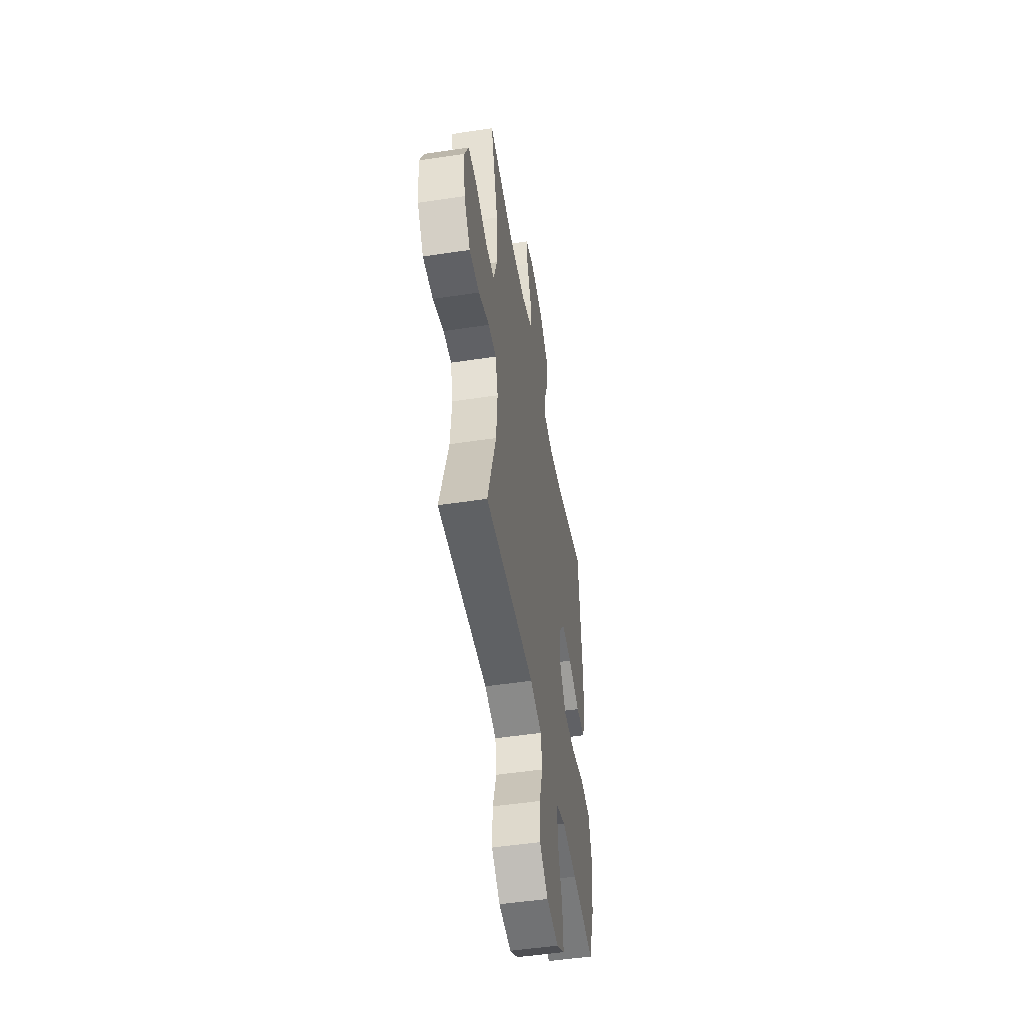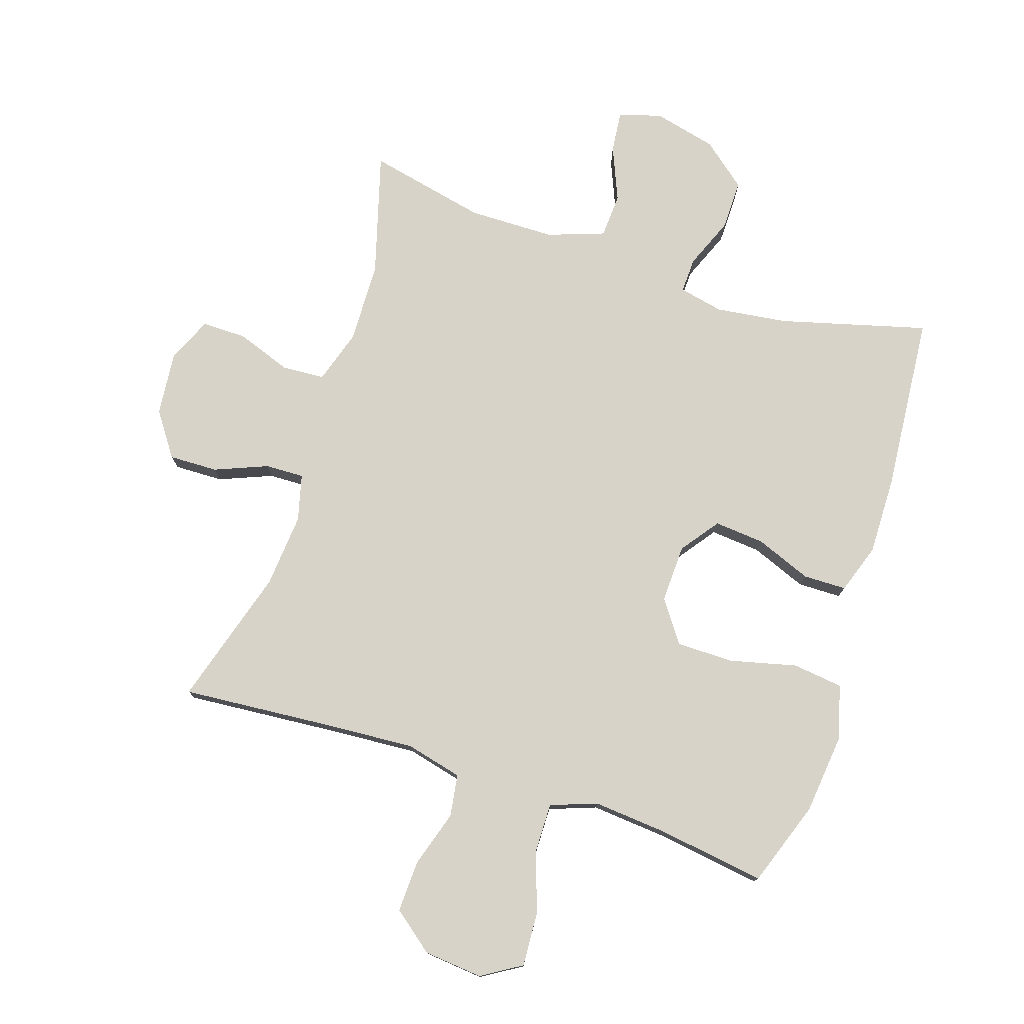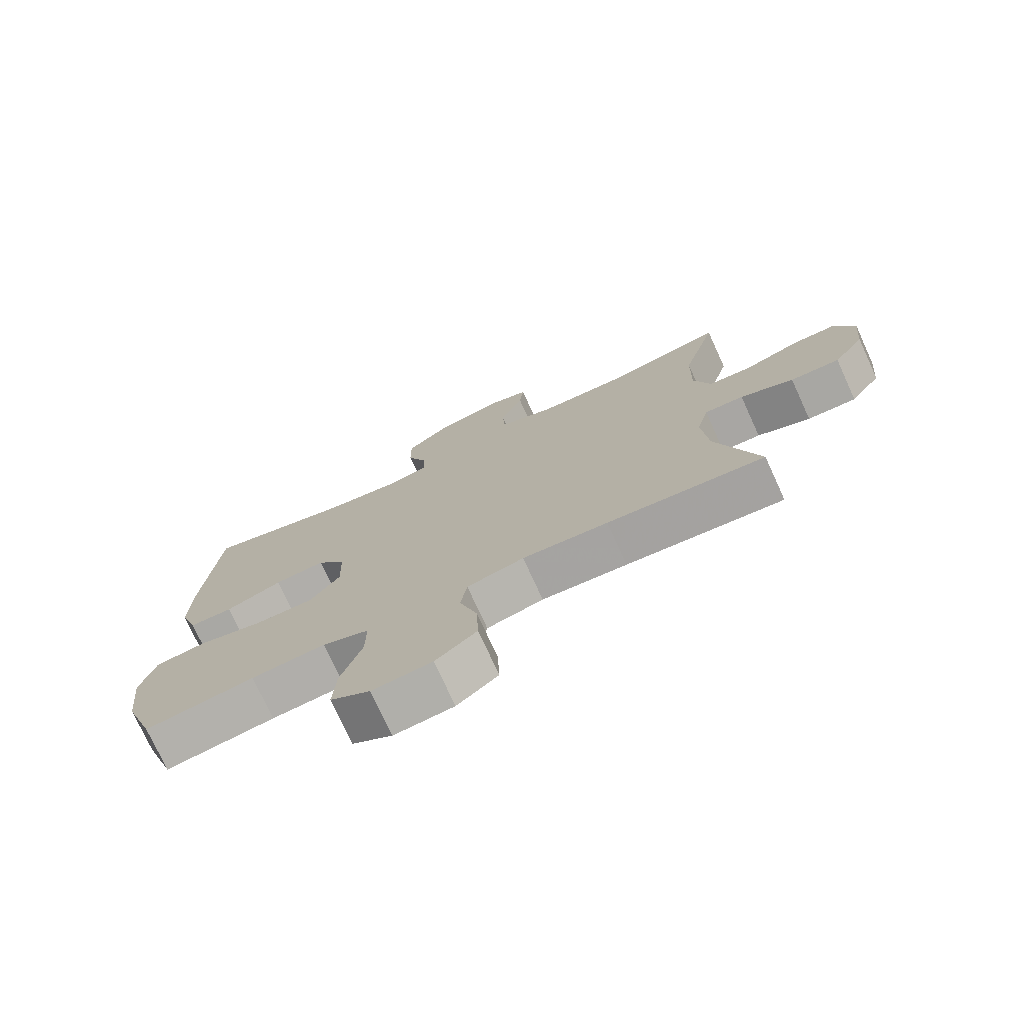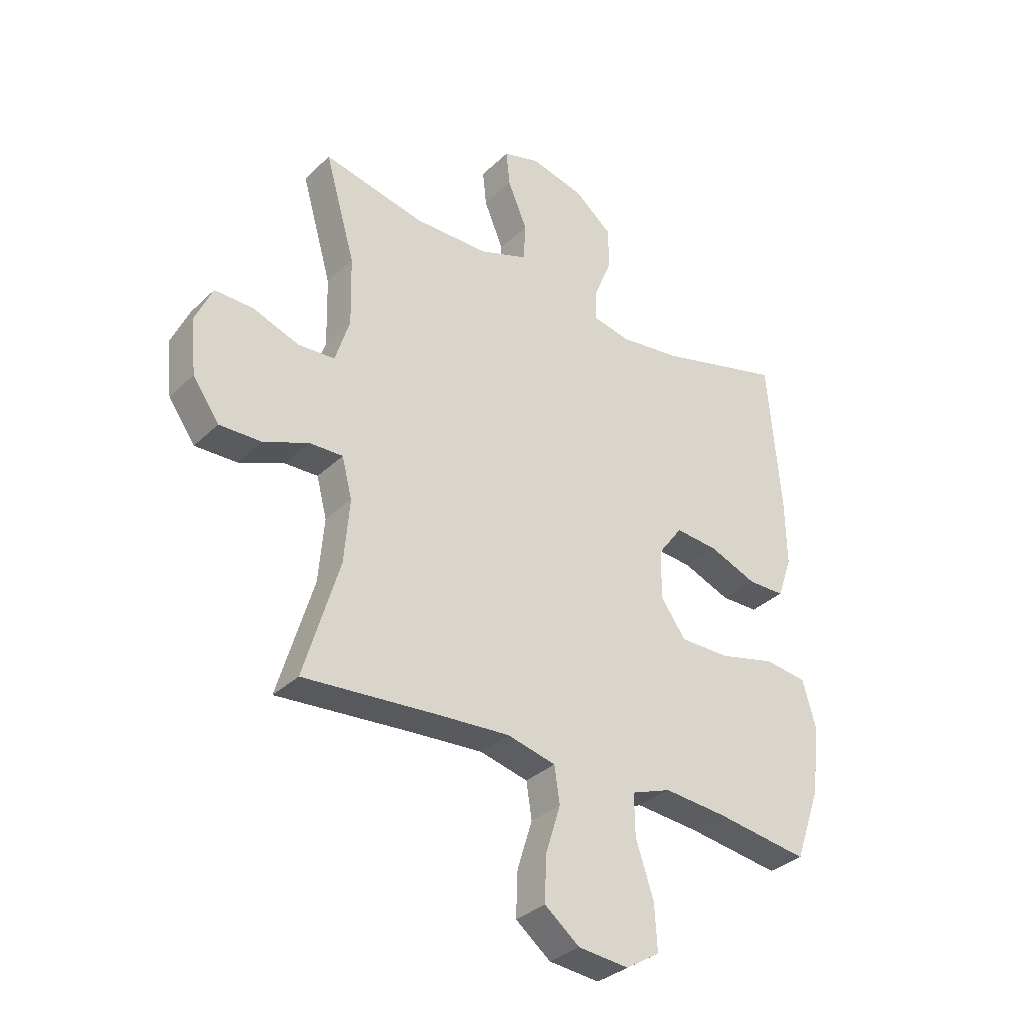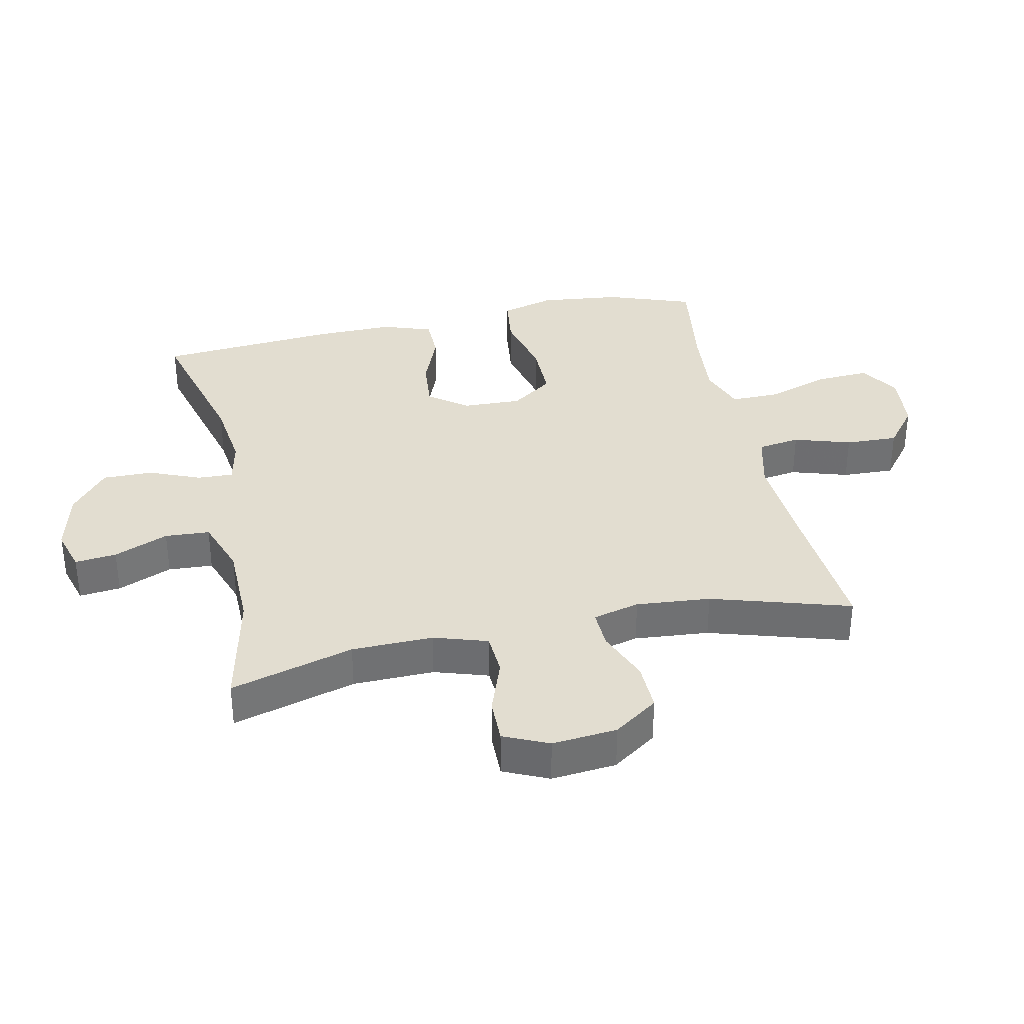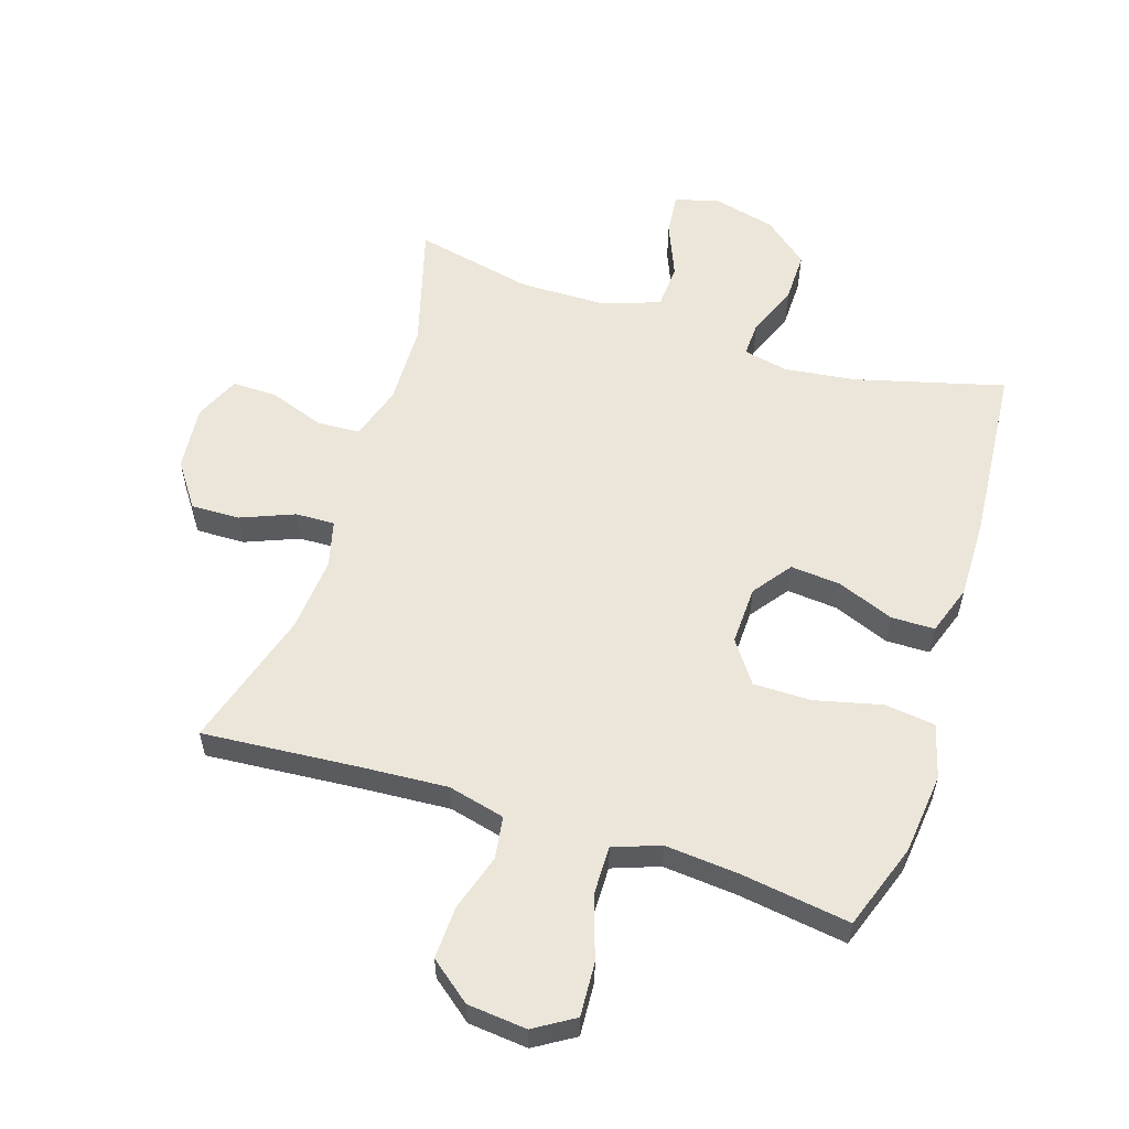
<metadata>
{"format":"obj","ext":"obj","renderer":"f3d","projection":"perspective","resolution":1024,"background":"white","views":[{"elev":-50.1,"azim":99.5,"up":"+Z"},{"elev":77.1,"azim":-161.9,"up":"+Y"},{"elev":-75.3,"azim":24.6,"up":"+Z"},{"elev":-33.3,"azim":142.1,"up":"+Z"},{"elev":35.2,"azim":78.1,"up":"+Y"},{"elev":57.3,"azim":-162.1,"up":"+Y"}]}
</metadata>
<code>
v -0.5 0.07 -0.5
v -0.548 0.07 -0.364
v -0.562 0.07 -0.235
v -0.538 0.07 -0.15
v -0.458 0.07 -0.14
v -0.352 0.07 -0.166
v -0.26 0.07 -0.166
v -0.213 0.07 -0.1
v -0.216 0.07 -0.007
v -0.261 0.07 0.054
v -0.341 0.07 0.047
v -0.43 0.07 0.012
v -0.499 0.07 0.013
v -0.526 0.07 0.092
v -0.524 0.07 0.216
v -0.5 0.07 0.5
v -0.266 0.07 0.437
v -0.152 0.07 0.422
v -0.081 0.07 0.437
v -0.083 0.07 0.493
v -0.116 0.07 0.574
v -0.117 0.07 0.654
v -0.046 0.07 0.712
v 0.054 0.07 0.736
v 0.122 0.07 0.716
v 0.115 0.07 0.65
v 0.079 0.07 0.564
v 0.083 0.07 0.493
v 0.173 0.07 0.461
v 0.311 0.07 0.459
v 0.5 0.07 0.5
v 0.444 0.07 0.304
v 0.441 0.07 0.175
v 0.468 0.07 0.09
v 0.536 0.07 0.086
v 0.623 0.07 0.117
v 0.694 0.07 0.118
v 0.726 0.07 0.047
v 0.716 0.07 -0.056
v 0.667 0.07 -0.126
v 0.589 0.07 -0.124
v 0.505 0.07 -0.09
v 0.443 0.07 -0.088
v 0.424 0.07 -0.162
v 0.434 0.07 -0.28
v 0.5 0.07 -0.5
v 0.251 0.07 -0.48
v 0.116 0.07 -0.471
v 0.026 0.07 -0.493
v 0.016 0.07 -0.56
v 0.044 0.07 -0.65
v 0.047 0.07 -0.733
v -0.018 0.07 -0.784
v -0.112 0.07 -0.793
v -0.175 0.07 -0.754
v -0.17 0.07 -0.669
v -0.137 0.07 -0.569
v -0.136 0.07 -0.492
v -0.21 0.07 -0.465
v -0.327 0.07 -0.475
v -0.5 0 -0.5
v -0.548 0 -0.364
v -0.562 0 -0.235
v -0.538 0 -0.15
v -0.458 0 -0.14
v -0.352 0 -0.166
v -0.26 0 -0.166
v -0.213 0 -0.1
v -0.216 0 -0.007
v -0.261 0 0.054
v -0.341 0 0.047
v -0.43 0 0.012
v -0.499 0 0.013
v -0.526 0 0.092
v -0.524 0 0.216
v -0.5 0 0.5
v -0.266 0 0.437
v -0.152 0 0.422
v -0.081 0 0.437
v -0.083 0 0.493
v -0.116 0 0.574
v -0.117 0 0.654
v -0.046 0 0.712
v 0.054 0 0.736
v 0.122 0 0.716
v 0.115 0 0.65
v 0.079 0 0.564
v 0.083 0 0.493
v 0.173 0 0.461
v 0.311 0 0.459
v 0.5 0 0.5
v 0.444 0 0.304
v 0.441 0 0.175
v 0.468 0 0.09
v 0.536 0 0.086
v 0.623 0 0.117
v 0.694 0 0.118
v 0.726 0 0.047
v 0.716 0 -0.056
v 0.667 0 -0.126
v 0.589 0 -0.124
v 0.505 0 -0.09
v 0.443 0 -0.088
v 0.424 0 -0.162
v 0.434 0 -0.28
v 0.5 0 -0.5
v 0.251 0 -0.48
v 0.116 0 -0.471
v 0.026 0 -0.493
v 0.016 0 -0.56
v 0.044 0 -0.65
v 0.047 0 -0.733
v -0.018 0 -0.784
v -0.112 0 -0.793
v -0.175 0 -0.754
v -0.17 0 -0.669
v -0.137 0 -0.569
v -0.136 0 -0.492
v -0.21 0 -0.465
v -0.327 0 -0.475
f 55 56 57
f 54 55 57
f 53 54 57
f 52 53 57
f 51 52 57
f 50 51 57
f 49 50 57 58
f 48 49 58 59
f 45 46 47
f 44 45 47 48
f 43 44 48 59
f 40 41 42
f 39 40 42
f 38 39 42
f 37 38 42
f 36 37 42
f 35 36 42
f 34 35 42 43
f 43 59 60
f 34 43 60
f 33 34 60
f 30 31 32
f 32 33 60
f 30 32 60
f 29 30 60
f 25 26 27
f 24 25 27
f 23 24 27
f 22 23 27
f 21 22 27
f 20 21 27
f 19 20 27 28
f 15 16 17
f 14 15 17
f 13 14 17
f 12 13 17
f 11 12 17
f 10 11 17 18
f 9 10 18 19
f 4 5 6
f 3 4 6
f 2 3 6
f 1 2 6
f 60 1 6
f 60 6 7
f 19 28 29
f 9 19 29
f 8 9 29
f 8 29 60
f 7 8 60
f 117 116 115
f 117 115 114
f 117 114 113
f 117 113 112
f 117 112 111
f 117 111 110
f 118 117 110 109
f 119 118 109 108
f 107 106 105
f 108 107 105 104
f 119 108 104 103
f 102 101 100
f 102 100 99
f 102 99 98
f 102 98 97
f 102 97 96
f 102 96 95
f 103 102 95 94
f 120 119 103
f 120 103 94
f 120 94 93
f 92 91 90
f 120 93 92
f 120 92 90
f 120 90 89
f 87 86 85
f 87 85 84
f 87 84 83
f 87 83 82
f 87 82 81
f 87 81 80
f 88 87 80 79
f 77 76 75
f 77 75 74
f 77 74 73
f 77 73 72
f 77 72 71
f 78 77 71 70
f 79 78 70 69
f 66 65 64
f 66 64 63
f 66 63 62
f 66 62 61
f 66 61 120
f 67 66 120
f 89 88 79
f 89 79 69
f 89 69 68
f 120 89 68
f 120 68 67
f 1 61 62 2
f 2 62 63 3
f 3 63 64 4
f 4 64 65 5
f 5 65 66 6
f 6 66 67 7
f 7 67 68 8
f 8 68 69 9
f 9 69 70 10
f 10 70 71 11
f 11 71 72 12
f 12 72 73 13
f 13 73 74 14
f 14 74 75 15
f 15 75 76 16
f 16 76 77 17
f 17 77 78 18
f 18 78 79 19
f 19 79 80 20
f 20 80 81 21
f 21 81 82 22
f 22 82 83 23
f 23 83 84 24
f 24 84 85 25
f 25 85 86 26
f 26 86 87 27
f 27 87 88 28
f 28 88 89 29
f 29 89 90 30
f 30 90 91 31
f 31 91 92 32
f 32 92 93 33
f 33 93 94 34
f 34 94 95 35
f 35 95 96 36
f 36 96 97 37
f 37 97 98 38
f 38 98 99 39
f 39 99 100 40
f 40 100 101 41
f 41 101 102 42
f 42 102 103 43
f 43 103 104 44
f 44 104 105 45
f 45 105 106 46
f 46 106 107 47
f 47 107 108 48
f 48 108 109 49
f 49 109 110 50
f 50 110 111 51
f 51 111 112 52
f 52 112 113 53
f 53 113 114 54
f 54 114 115 55
f 55 115 116 56
f 56 116 117 57
f 57 117 118 58
f 58 118 119 59
f 59 119 120 60
f 60 120 61 1

</code>
